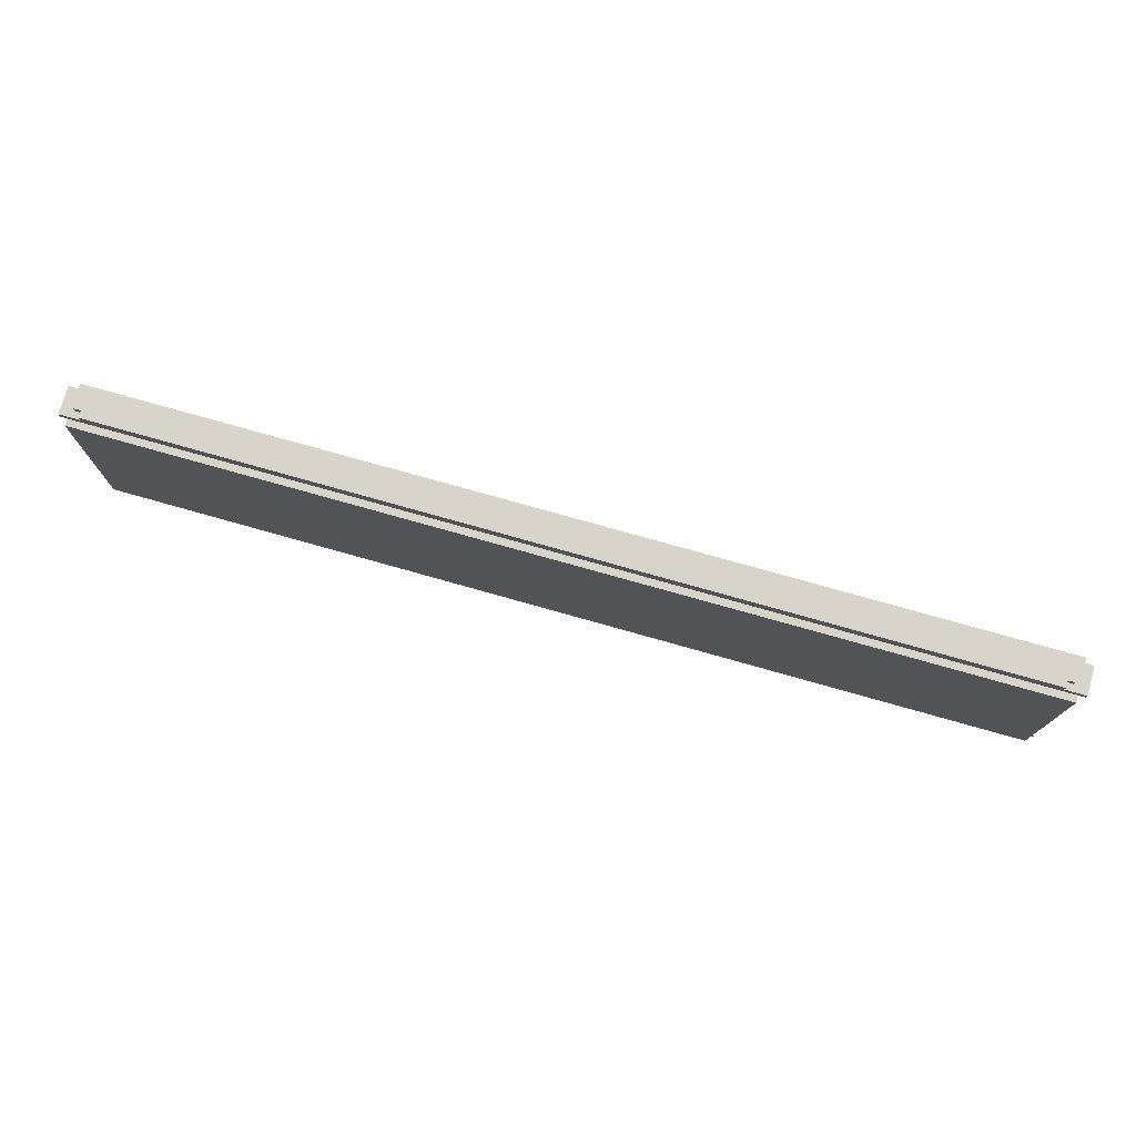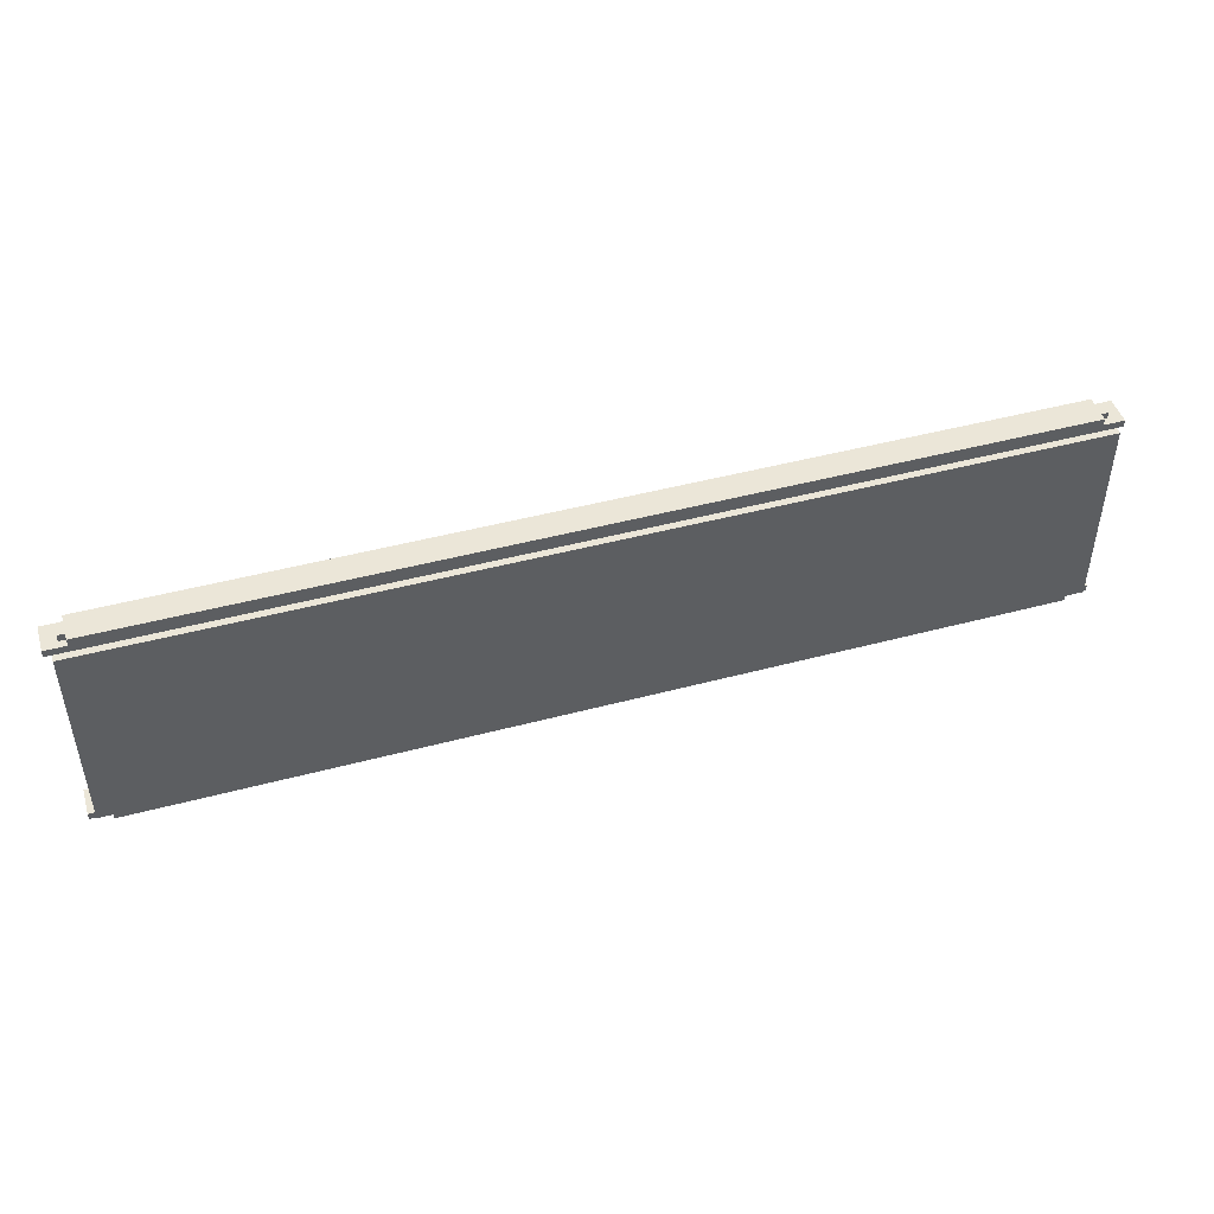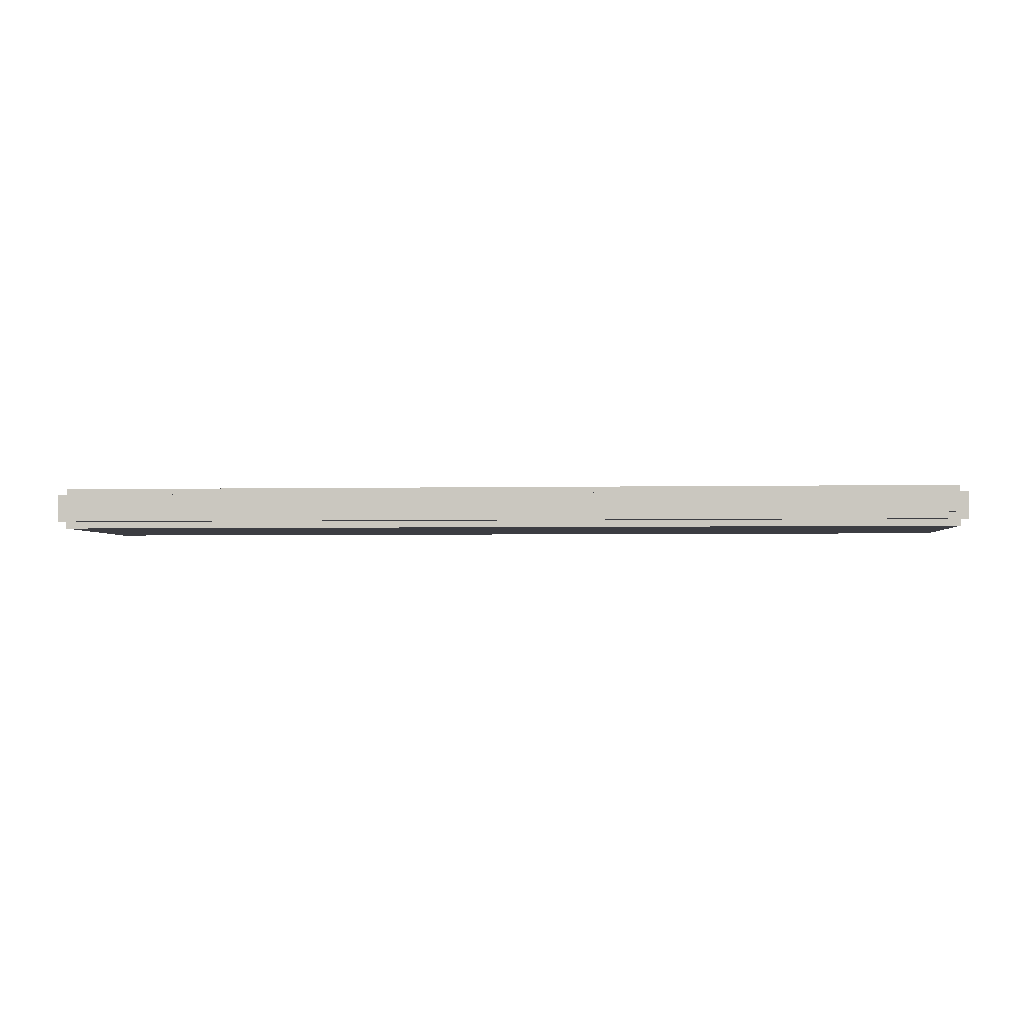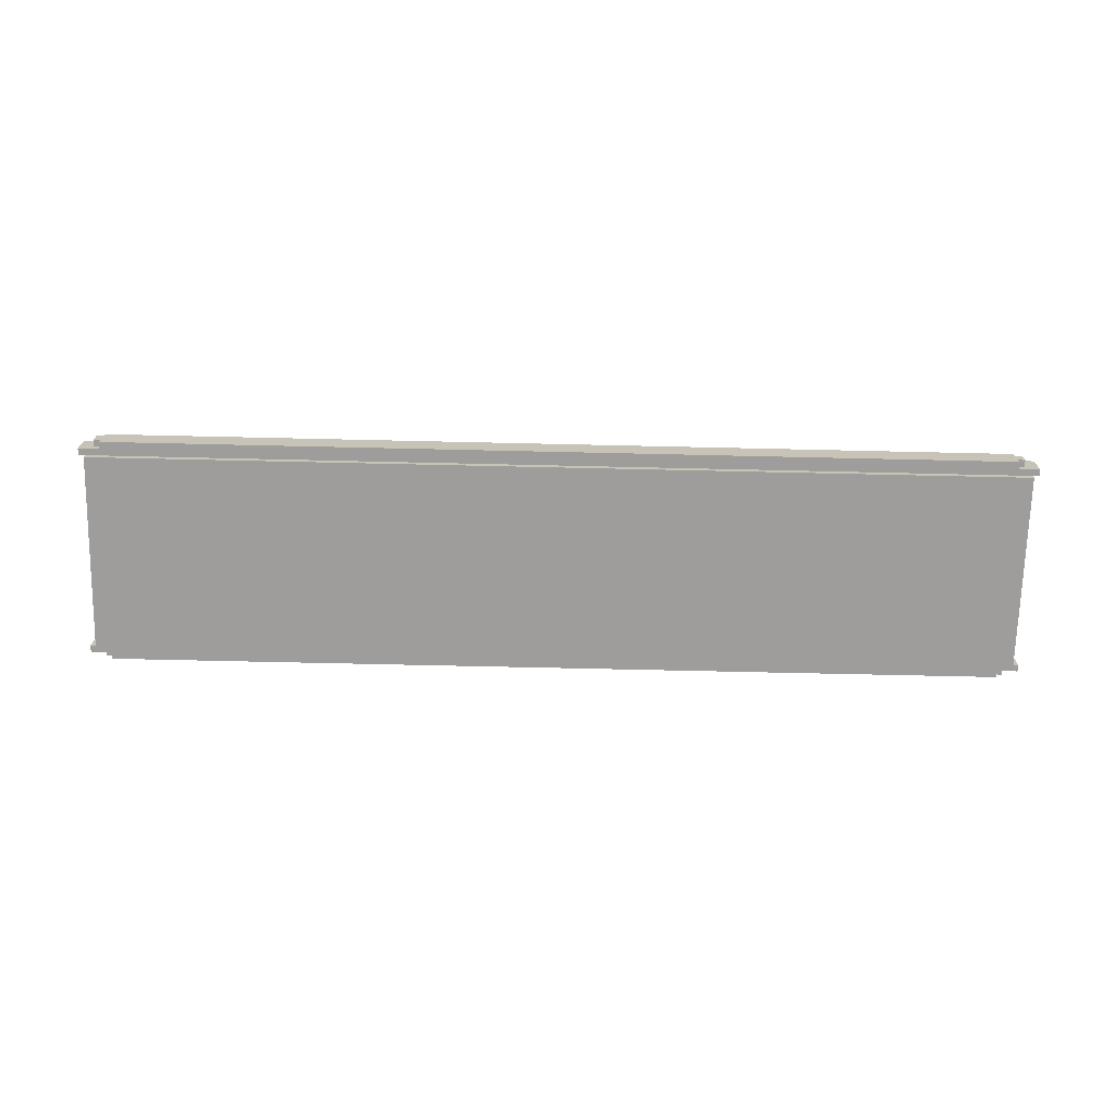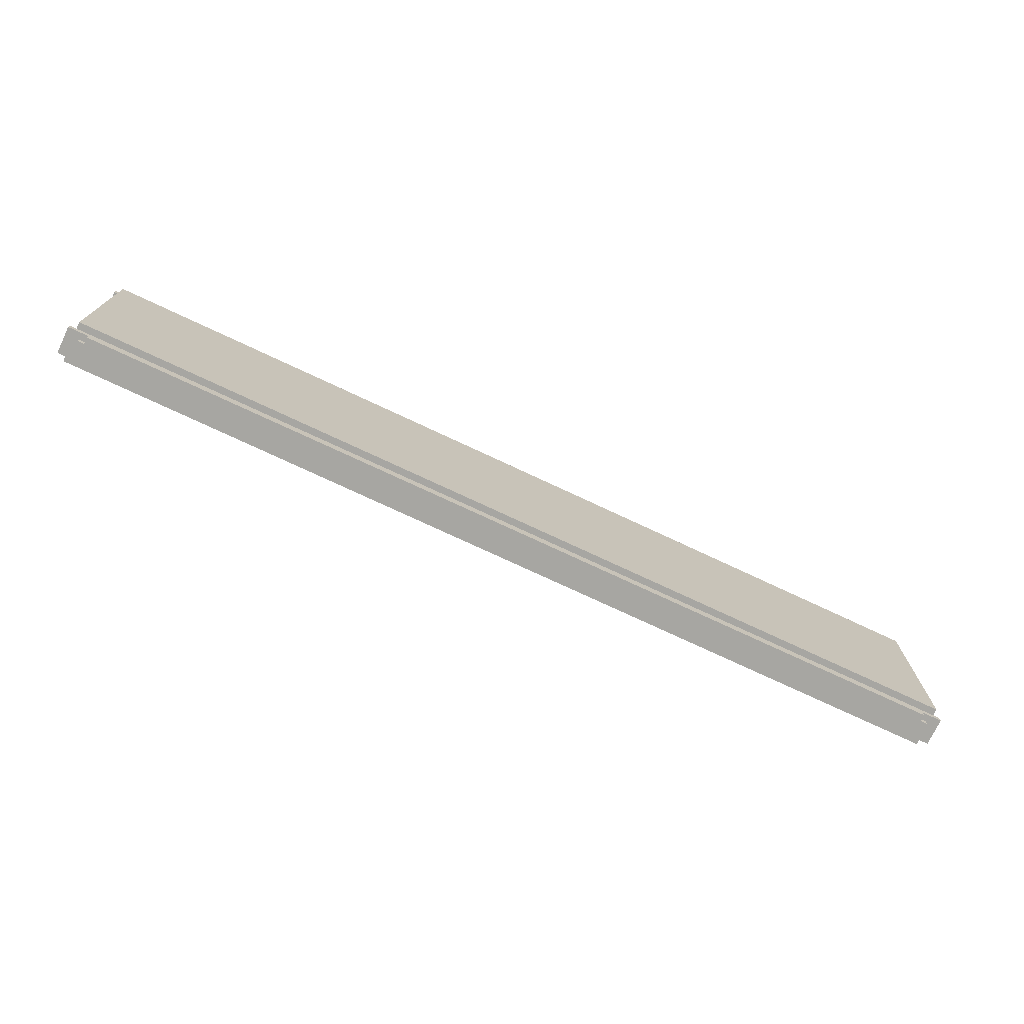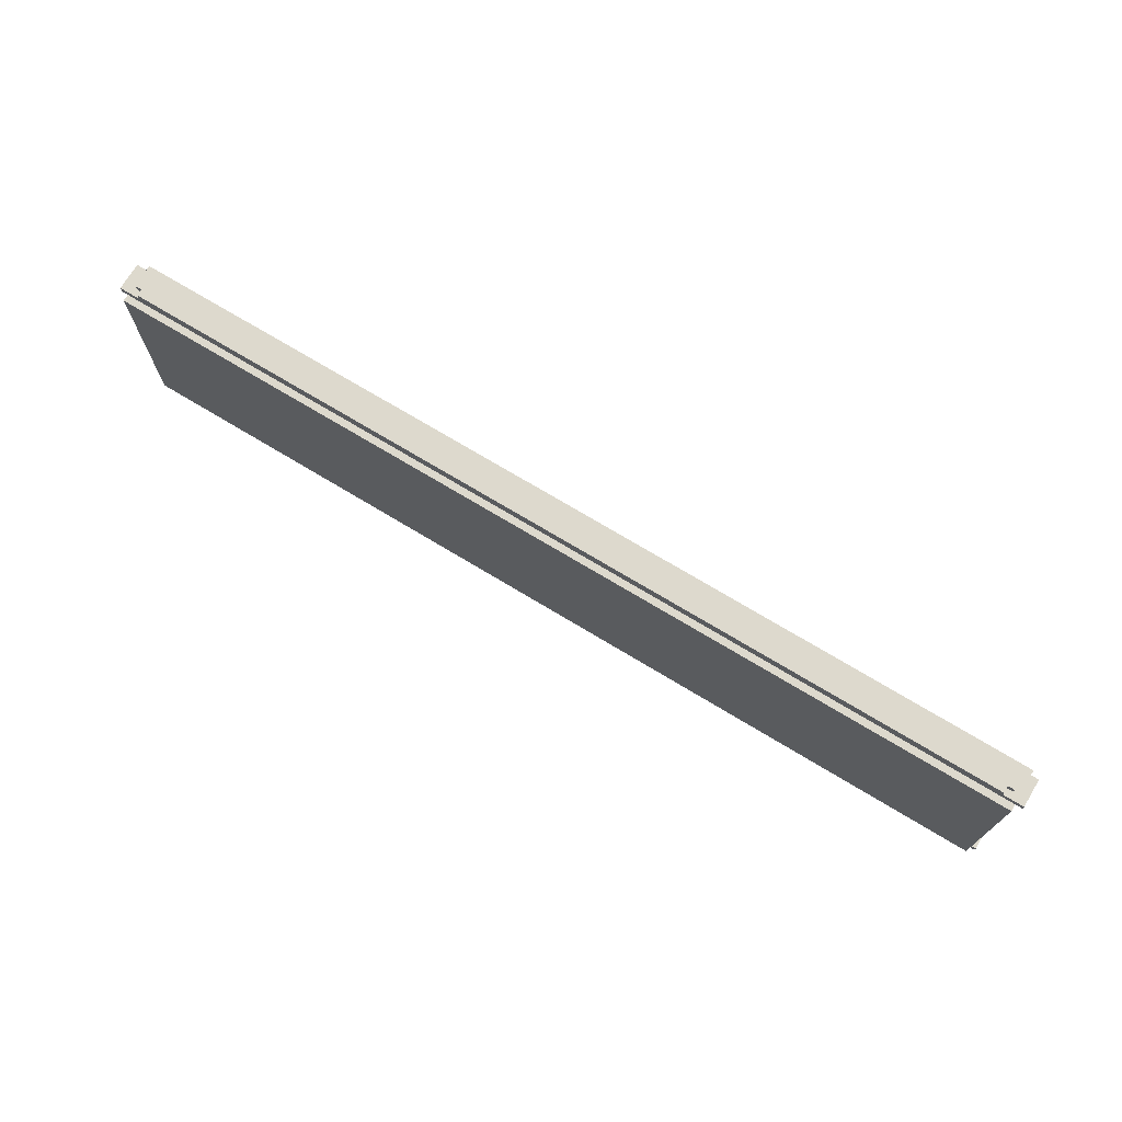
<metadata>
{"format":"obj","ext":"obj","renderer":"f3d","projection":"perspective","resolution":1024,"background":"white","views":[{"elev":75.7,"azim":-164.2,"up":"+Z"},{"elev":46.5,"azim":-16.9,"up":"+Z"},{"elev":-2.9,"azim":-175.6,"up":"+Y"},{"elev":-70.6,"azim":178.7,"up":"+Y"},{"elev":-74.0,"azim":-25.2,"up":"+Z"},{"elev":72.0,"azim":-148.8,"up":"+Z"}]}
</metadata>
<code>
o
v -3.8 8.4 3
v -3.8 8.4 2.9
v -3.8 8.4 0
v -3.8 8.4 -0.1
v -3.8 8.8 3
v -3.8 8.8 2.9
v -3.8 8.8 0
v -3.8 8.8 -0.1
v -3.7 8.3 2.9
v -3.7 8.3 0
v -3.7 8.4 2.9
v -3.7 8.4 0
v -3.7 8.8 2.9
v -3.7 8.8 0
v -3.7 8.9 2.9
v -3.7 8.9 0
v -3.6 8.5 3.1
v -3.6 8.5 3
v -3.6 8.5 -0.1
v -3.6 8.5 -0.2
v -3.6 8.7 3.1
v -3.6 8.7 3
v -3.6 8.7 -0.1
v -3.6 8.7 -0.2
v -3.5 8.4 3.1
v -3.5 8.4 3
v -3.5 8.4 -0.1
v -3.5 8.4 -0.2
v -3.5 8.5 3.1
v -3.5 8.5 3
v -3.5 8.5 -0.1
v -3.5 8.5 -0.2
v -3.5 8.7 3.1
v -3.5 8.7 3
v -3.5 8.7 -0.1
v -3.5 8.7 -0.2
v -3.5 8.8 3.1
v -3.5 8.8 3
v -3.5 8.8 -0.1
v -3.5 8.8 -0.2
v 9.5 8.4 3.1
v 9.5 8.4 3
v 9.5 8.4 -0.1
v 9.5 8.4 -0.2
v 9.5 8.5 3.1
v 9.5 8.5 3
v 9.5 8.5 -0.1
v 9.5 8.5 -0.2
v 9.5 8.7 3.1
v 9.5 8.7 3
v 9.5 8.7 -0.1
v 9.5 8.7 -0.2
v 9.5 8.8 3.1
v 9.5 8.8 3
v 9.5 8.8 -0.1
v 9.5 8.8 -0.2
v 9.6 8.5 3.1
v 9.6 8.5 3
v 9.6 8.5 -0.1
v 9.6 8.5 -0.2
v 9.6 8.7 3.1
v 9.6 8.7 3
v 9.6 8.7 -0.1
v 9.6 8.7 -0.2
v 9.7 8.3 2.9
v 9.7 8.3 0
v 9.7 8.4 2.9
v 9.7 8.4 0
v 9.7 8.8 2.9
v 9.7 8.8 0
v 9.7 8.9 2.9
v 9.7 8.9 0
v 9.8 8.4 3
v 9.8 8.4 2.9
v 9.8 8.4 0
v 9.8 8.4 -0.1
v 9.8 8.8 3
v 9.8 8.8 2.9
v 9.8 8.8 0
v 9.8 8.8 -0.1
v -3.6 8.5 3.1
v -3.6 8.7 3.1
v -3.5 8.4 3.1
v -3.5 8.5 3.1
v -3.5 8.7 3.1
v -3.5 8.8 3.1
v 9.5 8.4 3.1
v 9.5 8.5 3.1
v 9.5 8.7 3.1
v 9.5 8.8 3.1
v 9.6 8.5 3.1
v 9.6 8.7 3.1
v -3.8 8.4 3
v -3.8 8.8 3
v -3.6 8.5 3
v -3.6 8.7 3
v -3.5 8.4 3
v -3.5 8.5 3
v -3.5 8.7 3
v -3.5 8.8 3
v 9.5 8.4 3
v 9.5 8.5 3
v 9.5 8.7 3
v 9.5 8.8 3
v 9.6 8.5 3
v 9.6 8.7 3
v 9.8 8.4 3
v 9.8 8.8 3
v -3.7 8.3 2.9
v -3.7 8.4 2.9
v -3.7 8.8 2.9
v -3.7 8.9 2.9
v 9.7 8.3 2.9
v 9.7 8.4 2.9
v 9.7 8.8 2.9
v 9.7 8.9 2.9
v -3.8 8.4 0
v -3.8 8.8 0
v -3.7 8.4 0
v -3.7 8.8 0
v 9.7 8.4 0
v 9.7 8.8 0
v 9.8 8.4 0
v 9.8 8.8 0
v -3.8 8.4 2.9
v -3.8 8.8 2.9
v -3.7 8.4 2.9
v -3.7 8.8 2.9
v 9.7 8.4 2.9
v 9.7 8.8 2.9
v 9.8 8.4 2.9
v 9.8 8.8 2.9
v -3.7 8.3 0
v -3.7 8.4 0
v -3.7 8.8 0
v -3.7 8.9 0
v 9.7 8.3 0
v 9.7 8.4 0
v 9.7 8.8 0
v 9.7 8.9 0
v -3.8 8.4 -0.1
v -3.8 8.8 -0.1
v -3.6 8.5 -0.1
v -3.6 8.7 -0.1
v -3.5 8.4 -0.1
v -3.5 8.5 -0.1
v -3.5 8.7 -0.1
v -3.5 8.8 -0.1
v 9.5 8.4 -0.1
v 9.5 8.5 -0.1
v 9.5 8.7 -0.1
v 9.5 8.8 -0.1
v 9.6 8.5 -0.1
v 9.6 8.7 -0.1
v 9.8 8.4 -0.1
v 9.8 8.8 -0.1
v -3.6 8.5 -0.2
v -3.6 8.7 -0.2
v -3.5 8.4 -0.2
v -3.5 8.5 -0.2
v -3.5 8.7 -0.2
v -3.5 8.8 -0.2
v 9.5 8.4 -0.2
v 9.5 8.5 -0.2
v 9.5 8.7 -0.2
v 9.5 8.8 -0.2
v 9.6 8.5 -0.2
v 9.6 8.7 -0.2
v -3.7 8.3 2.9
v 9.7 8.3 2.9
v -3.7 8.3 0
v 9.7 8.3 0
v -3.5 8.4 3.1
v 9.5 8.4 3.1
v -3.8 8.4 3
v -3.5 8.4 3
v 9.5 8.4 3
v 9.8 8.4 3
v -3.8 8.4 2.9
v -3.7 8.4 2.9
v 9.7 8.4 2.9
v 9.8 8.4 2.9
v -3.8 8.4 0
v -3.7 8.4 0
v 9.7 8.4 0
v 9.8 8.4 0
v -3.8 8.4 -0.1
v -3.5 8.4 -0.1
v 9.5 8.4 -0.1
v 9.8 8.4 -0.1
v -3.5 8.4 -0.2
v 9.5 8.4 -0.2
v -3.6 8.5 3.1
v -3.5 8.5 3.1
v 9.5 8.5 3.1
v 9.6 8.5 3.1
v -3.6 8.5 3
v -3.5 8.5 3
v 9.5 8.5 3
v 9.6 8.5 3
v -3.6 8.5 -0.1
v -3.5 8.5 -0.1
v 9.5 8.5 -0.1
v 9.6 8.5 -0.1
v -3.6 8.5 -0.2
v -3.5 8.5 -0.2
v 9.5 8.5 -0.2
v 9.6 8.5 -0.2
v -3.6 8.7 3.1
v -3.5 8.7 3.1
v 9.5 8.7 3.1
v 9.6 8.7 3.1
v -3.6 8.7 3
v -3.5 8.7 3
v 9.5 8.7 3
v 9.6 8.7 3
v -3.6 8.7 -0.1
v -3.5 8.7 -0.1
v 9.5 8.7 -0.1
v 9.6 8.7 -0.1
v -3.6 8.7 -0.2
v -3.5 8.7 -0.2
v 9.5 8.7 -0.2
v 9.6 8.7 -0.2
v -3.5 8.8 3.1
v 9.5 8.8 3.1
v -3.8 8.8 3
v -3.5 8.8 3
v 9.5 8.8 3
v 9.8 8.8 3
v -3.8 8.8 2.9
v -3.7 8.8 2.9
v 9.7 8.8 2.9
v 9.8 8.8 2.9
v -3.8 8.8 0
v -3.7 8.8 0
v 9.7 8.8 0
v 9.8 8.8 0
v -3.8 8.8 -0.1
v -3.5 8.8 -0.1
v 9.5 8.8 -0.1
v 9.8 8.8 -0.1
v -3.5 8.8 -0.2
v 9.5 8.8 -0.2
v -3.7 8.9 2.9
v 9.7 8.9 2.9
v -3.7 8.9 0
v 9.7 8.9 0
f 5 2 1
f 6 2 5
f 7 4 3
f 8 4 7
f 11 10 9
f 12 10 11
f 13 12 11
f 14 12 13
f 15 14 13
f 16 14 15
f 21 18 17
f 22 18 21
f 23 20 19
f 24 20 23
f 29 26 25
f 30 26 29
f 31 28 27
f 32 28 31
f 37 34 33
f 38 34 37
f 39 36 35
f 40 36 39
f 41 42 45
f 45 42 46
f 43 44 47
f 47 44 48
f 49 50 53
f 53 50 54
f 51 52 55
f 55 52 56
f 57 58 61
f 61 58 62
f 59 60 63
f 63 60 64
f 65 66 67
f 67 66 68
f 67 68 69
f 69 68 70
f 69 70 71
f 71 70 72
f 73 74 77
f 77 74 78
f 75 76 79
f 79 76 80
f 84 82 81
f 85 82 84
f 87 84 83
f 87 86 85
f 87 85 84
f 88 86 87
f 89 86 88
f 90 86 89
f 91 89 88
f 92 89 91
f 95 94 93
f 96 94 95
f 97 95 93
f 98 95 97
f 99 94 96
f 100 94 99
f 105 102 101
f 106 104 103
f 107 105 101
f 107 106 105
f 108 104 106
f 108 106 107
f 113 110 109
f 114 110 113
f 115 112 111
f 116 112 115
f 119 118 117
f 120 118 119
f 123 122 121
f 124 122 123
f 125 126 127
f 127 126 128
f 129 130 131
f 131 130 132
f 133 134 137
f 137 134 138
f 135 136 139
f 139 136 140
f 141 142 143
f 143 142 144
f 141 143 145
f 145 143 146
f 144 142 147
f 147 142 148
f 149 150 153
f 151 152 154
f 149 153 155
f 153 154 155
f 154 152 156
f 155 154 156
f 157 158 160
f 160 158 161
f 159 160 163
f 161 162 163
f 160 161 163
f 163 162 164
f 164 162 165
f 165 162 166
f 164 165 167
f 167 165 168
f 171 170 169
f 172 170 171
f 176 174 173
f 177 174 176
f 179 176 175
f 179 178 177
f 179 177 176
f 180 178 179
f 181 178 180
f 182 178 181
f 187 184 183
f 187 186 185
f 187 185 184
f 188 186 187
f 189 186 188
f 190 186 189
f 191 189 188
f 192 189 191
f 197 194 193
f 198 194 197
f 199 196 195
f 200 196 199
f 205 202 201
f 206 202 205
f 207 204 203
f 208 204 207
f 209 210 213
f 213 210 214
f 211 212 215
f 215 212 216
f 217 218 221
f 221 218 222
f 219 220 223
f 223 220 224
f 225 226 228
f 228 226 229
f 227 228 231
f 229 230 231
f 228 229 231
f 231 230 232
f 232 230 233
f 233 230 234
f 235 236 239
f 237 238 239
f 236 237 239
f 239 238 240
f 240 238 241
f 241 238 242
f 240 241 243
f 243 241 244
f 245 246 247
f 247 246 248

</code>
